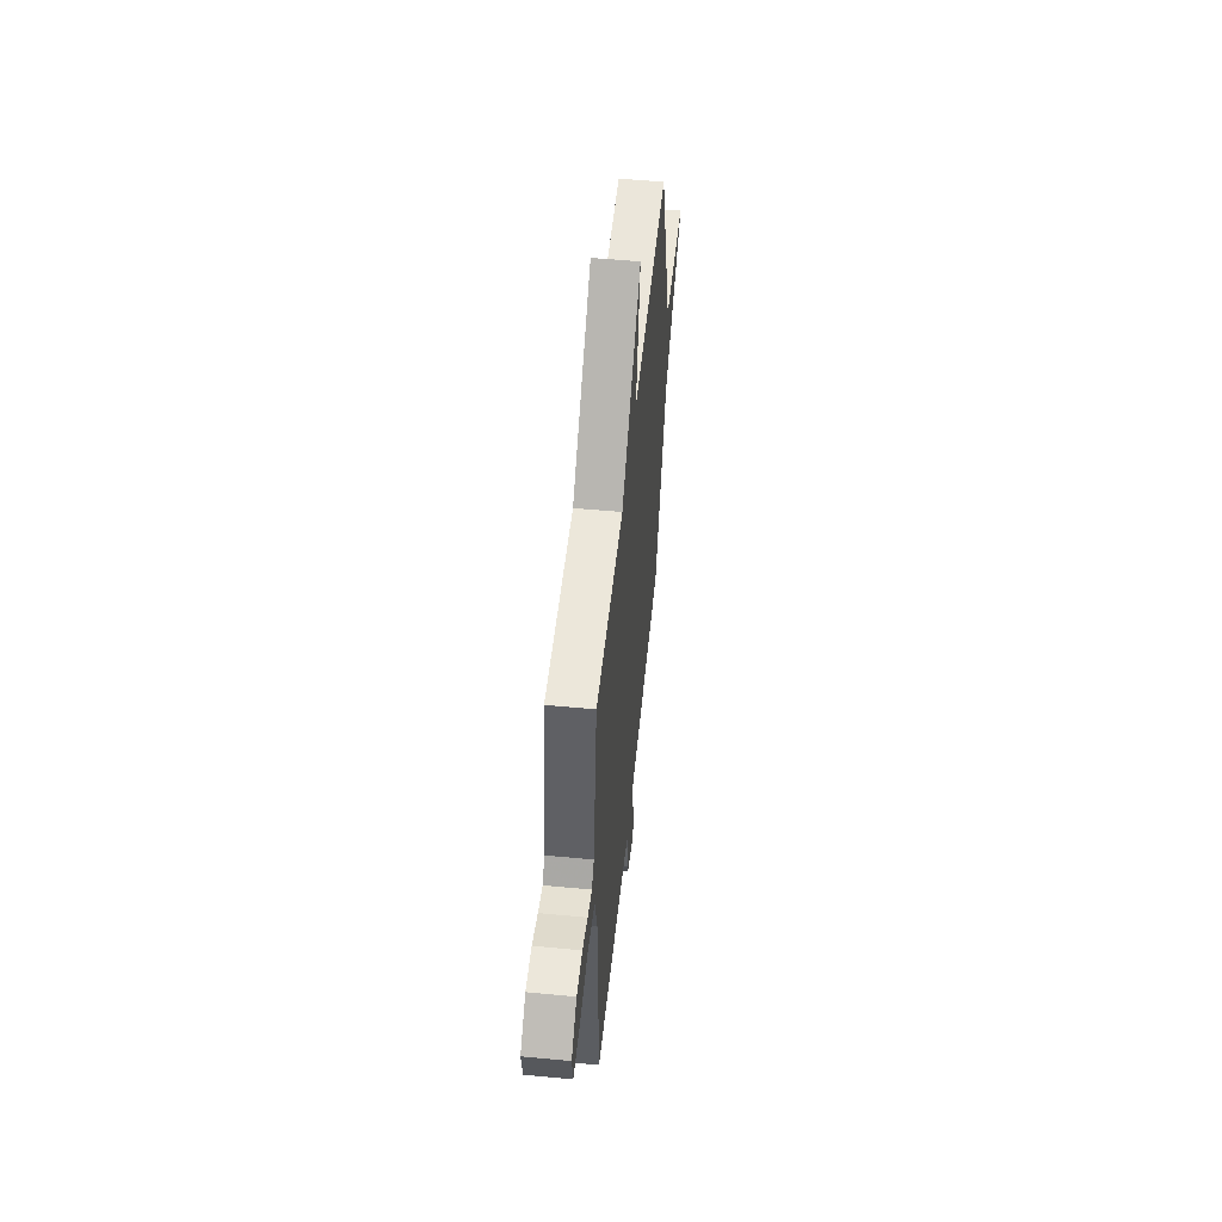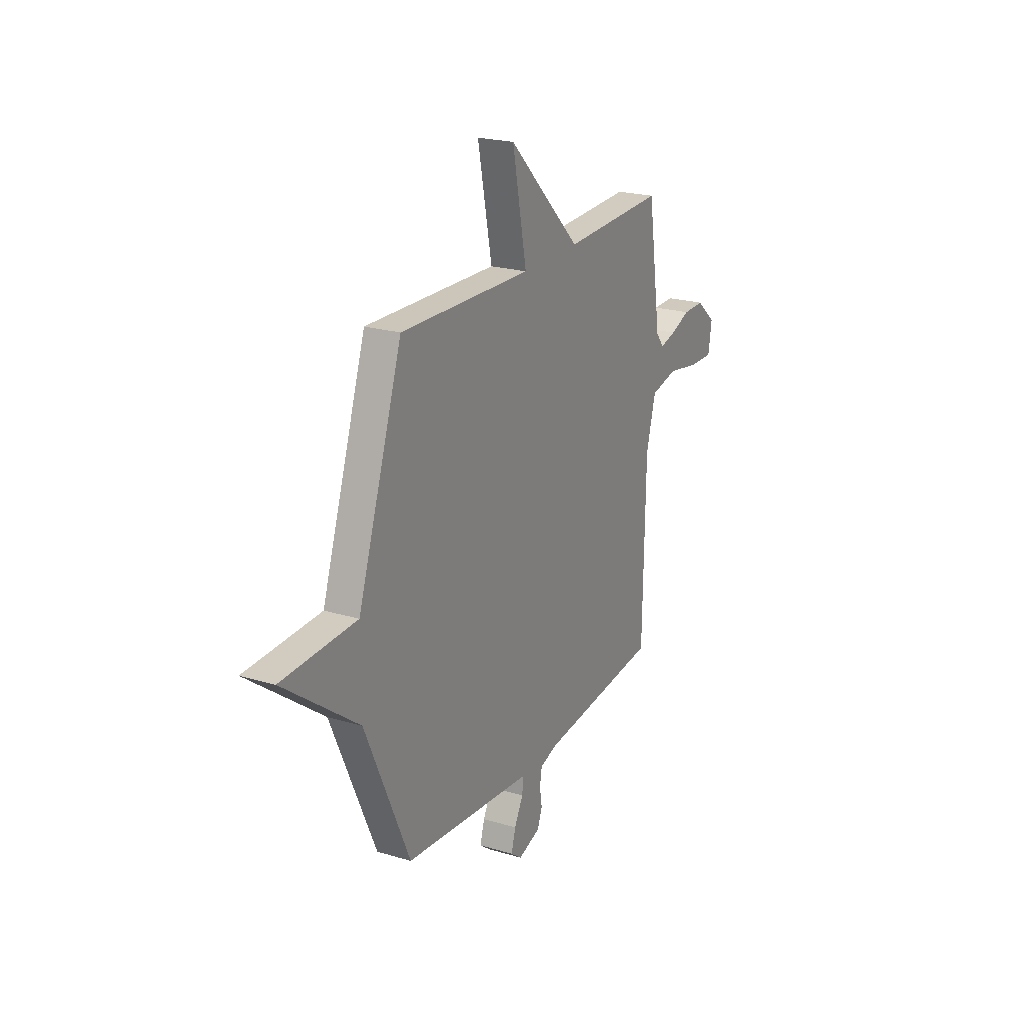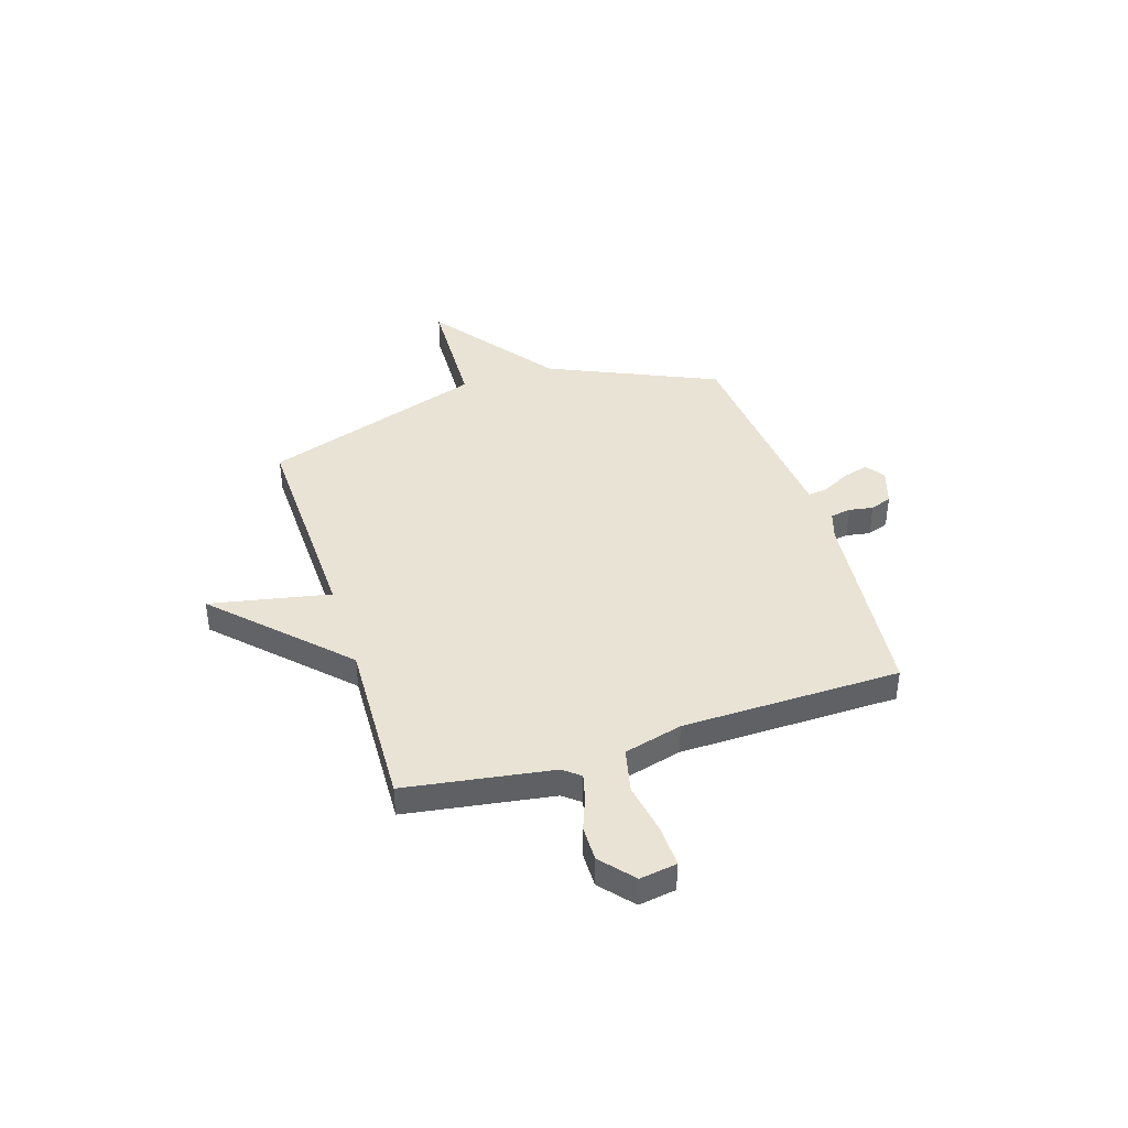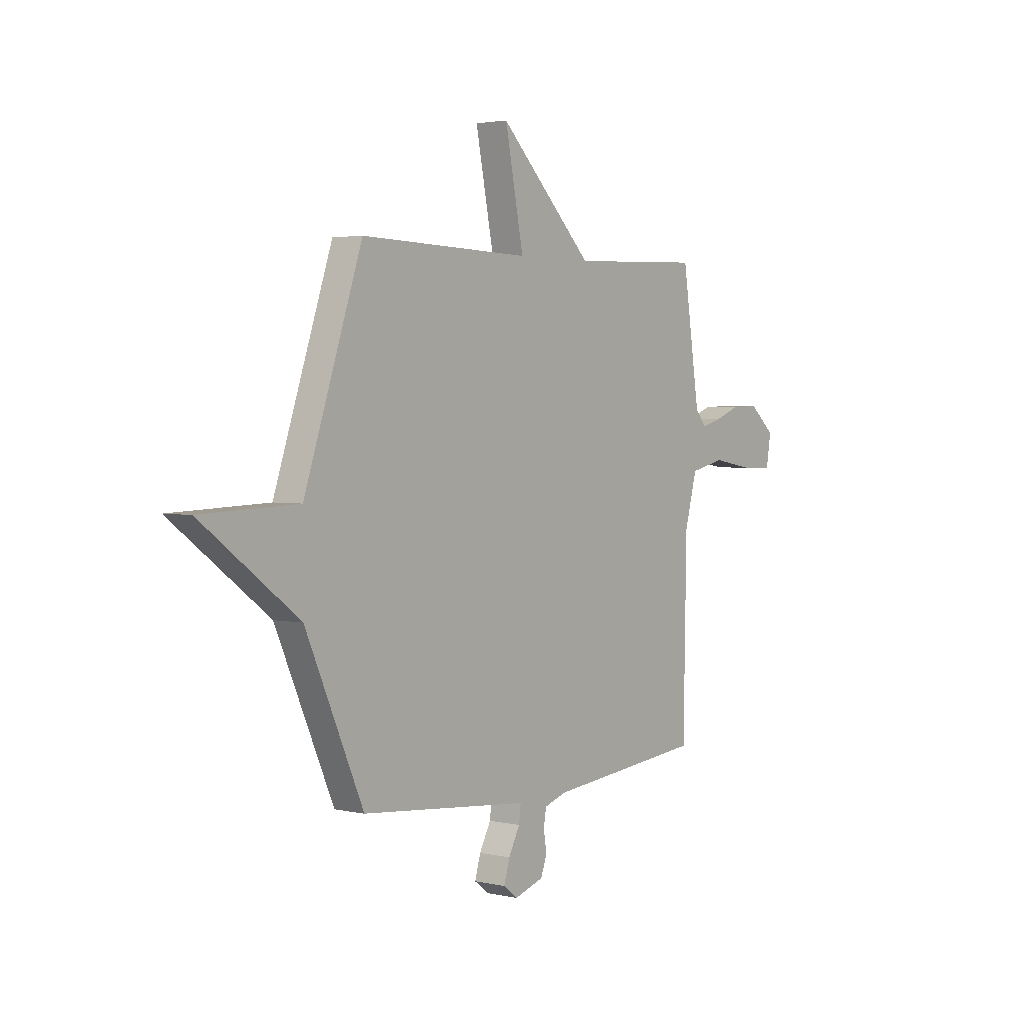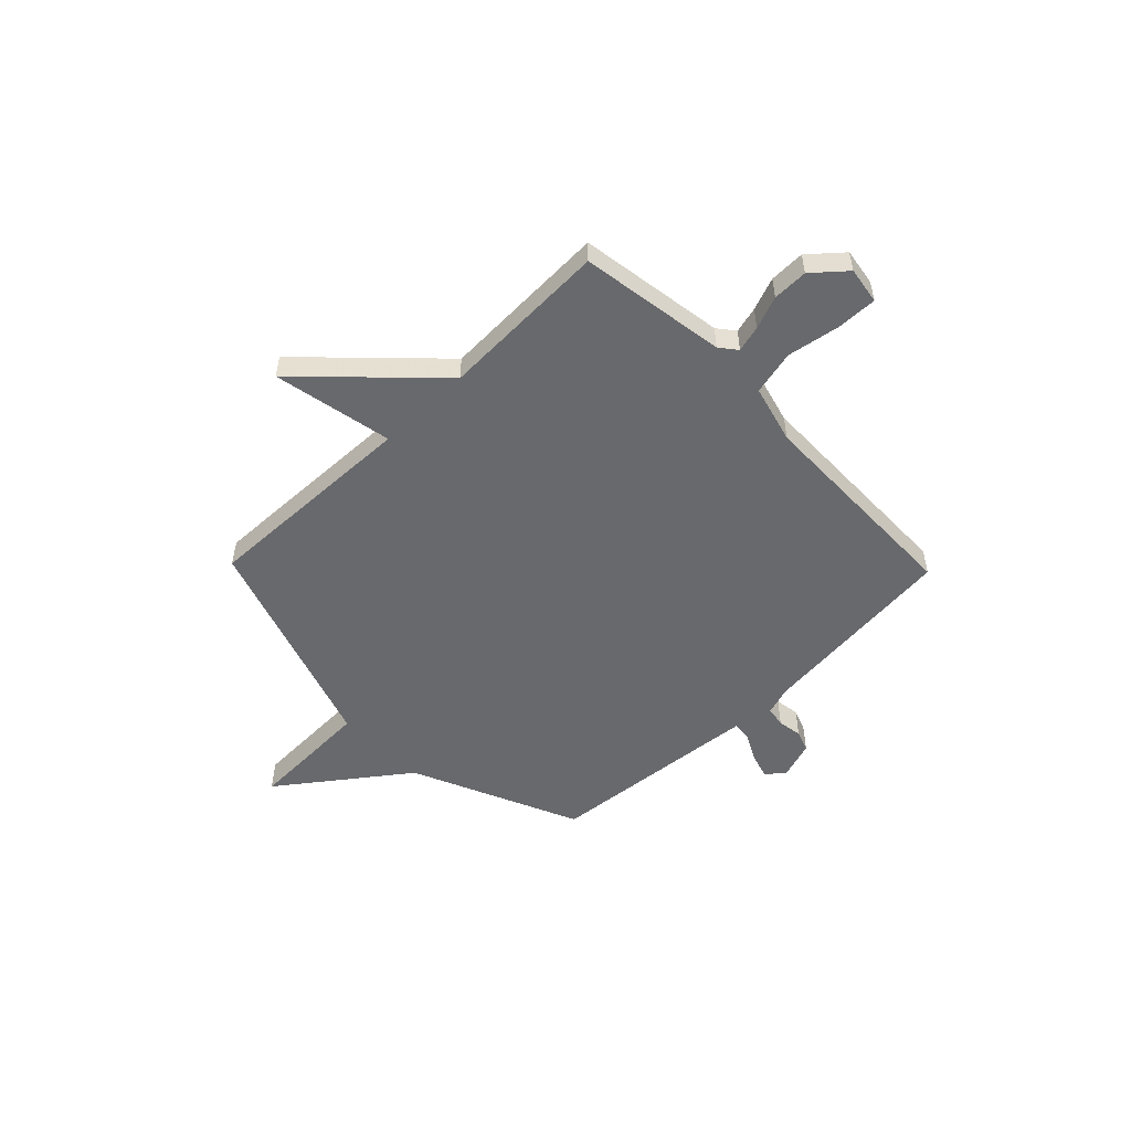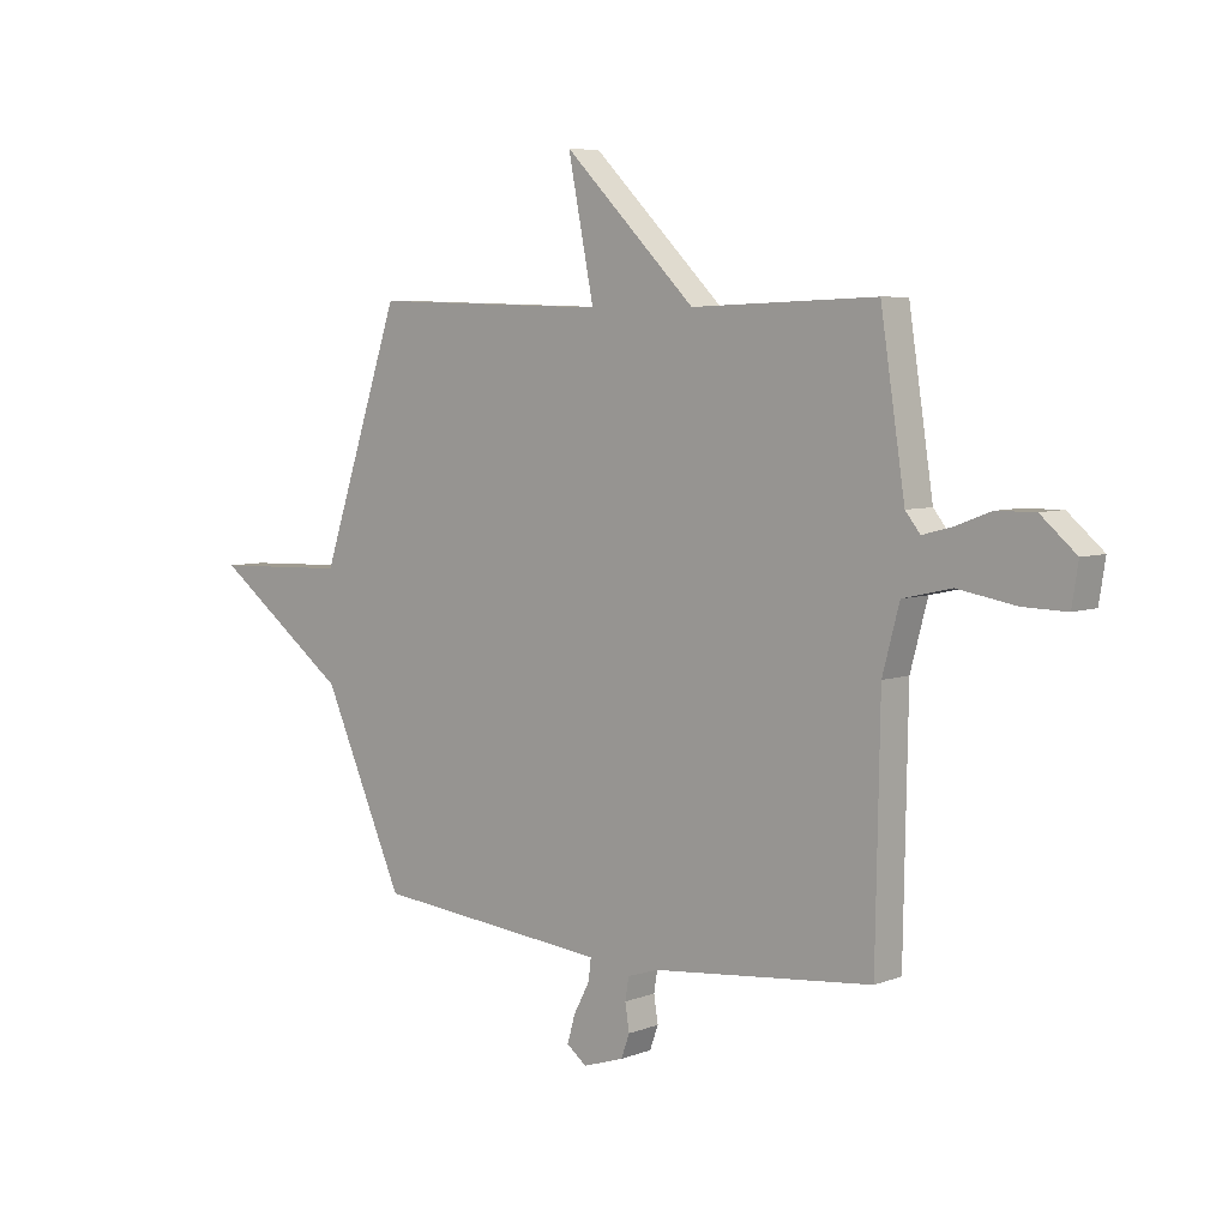
<metadata>
{"format":"obj","ext":"obj","renderer":"f3d","projection":"perspective","resolution":1024,"background":"white","views":[{"elev":52.9,"azim":95.8,"up":"+Z"},{"elev":22.3,"azim":-62.5,"up":"+Z"},{"elev":41.0,"azim":72.4,"up":"+Y"},{"elev":2.8,"azim":-52.2,"up":"+Z"},{"elev":-52.7,"azim":44.1,"up":"+Y"},{"elev":5.9,"azim":41.3,"up":"+Z"}]}
</metadata>
<code>
v -0.5 0.07 -0.5
v -0.653 0.07 -0.155
v -0.909 0.07 0.036
v -0.653 0.07 0.045
v -0.5 0.07 0.5
v -0.05 0.07 0.487
v -0.099 0.07 0.734
v 0.15 0.07 0.487
v 0.5 0.07 0.5
v 0.546 0.07 0.198
v 0.574 0.07 0.163
v 0.628 0.07 0.177
v 0.696 0.07 0.203
v 0.769 0.07 0.204
v 0.836 0.07 0.146
v 0.824 0.07 0.07
v 0.741 0.07 0.072
v 0.632 0.07 0.091
v 0.54 0.07 0.07
v 0.508 0.07 -0.05
v 0.5 0.07 -0.5
v 0.084 0.07 -0.542
v 0.025 0.07 -0.561
v 0.018 0.07 -0.603
v 0.026 0.07 -0.653
v 0.01 0.07 -0.697
v -0.067 0.07 -0.722
v -0.105 0.07 -0.693
v -0.09 0.07 -0.641
v -0.06 0.07 -0.584
v -0.055 0.07 -0.543
v -0.116 0.07 -0.537
v -0.5 0 -0.5
v -0.653 0 -0.155
v -0.909 0 0.036
v -0.653 0 0.045
v -0.5 0 0.5
v -0.05 0 0.487
v -0.099 0 0.734
v 0.15 0 0.487
v 0.5 0 0.5
v 0.546 0 0.198
v 0.574 0 0.163
v 0.628 0 0.177
v 0.696 0 0.203
v 0.769 0 0.204
v 0.836 0 0.146
v 0.824 0 0.07
v 0.741 0 0.072
v 0.632 0 0.091
v 0.54 0 0.07
v 0.508 0 -0.05
v 0.5 0 -0.5
v 0.084 0 -0.542
v 0.025 0 -0.561
v 0.018 0 -0.603
v 0.026 0 -0.653
v 0.01 0 -0.697
v -0.067 0 -0.722
v -0.105 0 -0.693
v -0.09 0 -0.641
v -0.06 0 -0.584
v -0.055 0 -0.543
v -0.116 0 -0.537
f 28 29 30
f 27 28 30
f 26 27 30
f 25 26 30
f 24 25 30
f 23 24 30 31
f 22 23 31
f 22 31 32
f 21 22 32
f 20 21 32
f 16 17 18
f 15 16 18
f 14 15 18
f 13 14 18
f 12 13 18
f 11 12 18 19
f 10 11 19
f 32 1 2
f 20 32 2
f 19 20 2
f 10 19 2
f 9 10 2
f 8 9 2
f 4 5 6
f 2 3 4
f 2 4 6
f 8 2 6
f 6 7 8
f 62 61 60
f 62 60 59
f 62 59 58
f 62 58 57
f 62 57 56
f 63 62 56 55
f 63 55 54
f 64 63 54
f 64 54 53
f 64 53 52
f 50 49 48
f 50 48 47
f 50 47 46
f 50 46 45
f 50 45 44
f 51 50 44 43
f 51 43 42
f 34 33 64
f 34 64 52
f 34 52 51
f 34 51 42
f 34 42 41
f 34 41 40
f 38 37 36
f 36 35 34
f 38 36 34
f 38 34 40
f 40 39 38
f 1 33 34 2
f 2 34 35 3
f 3 35 36 4
f 4 36 37 5
f 5 37 38 6
f 6 38 39 7
f 7 39 40 8
f 8 40 41 9
f 9 41 42 10
f 10 42 43 11
f 11 43 44 12
f 12 44 45 13
f 13 45 46 14
f 14 46 47 15
f 15 47 48 16
f 16 48 49 17
f 17 49 50 18
f 18 50 51 19
f 19 51 52 20
f 20 52 53 21
f 21 53 54 22
f 22 54 55 23
f 23 55 56 24
f 24 56 57 25
f 25 57 58 26
f 26 58 59 27
f 27 59 60 28
f 28 60 61 29
f 29 61 62 30
f 30 62 63 31
f 31 63 64 32
f 32 64 33 1

</code>
